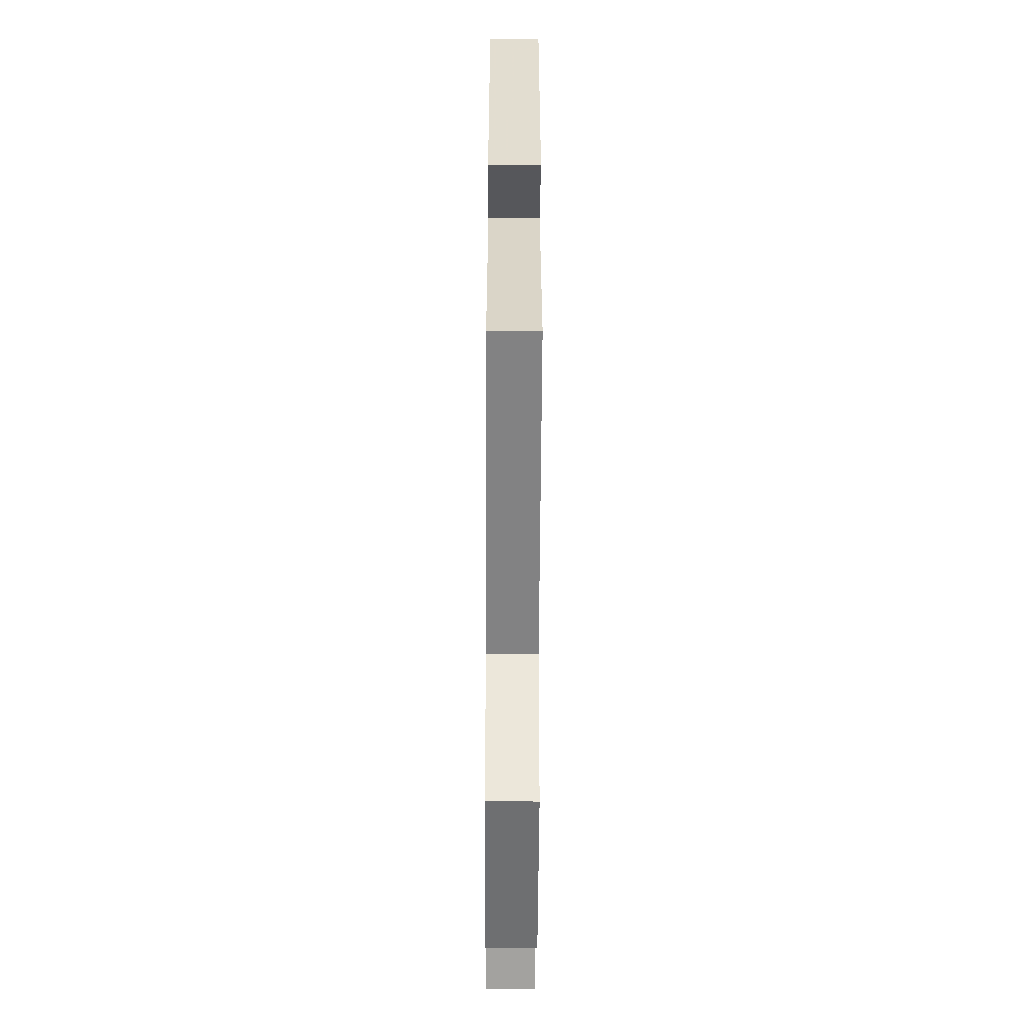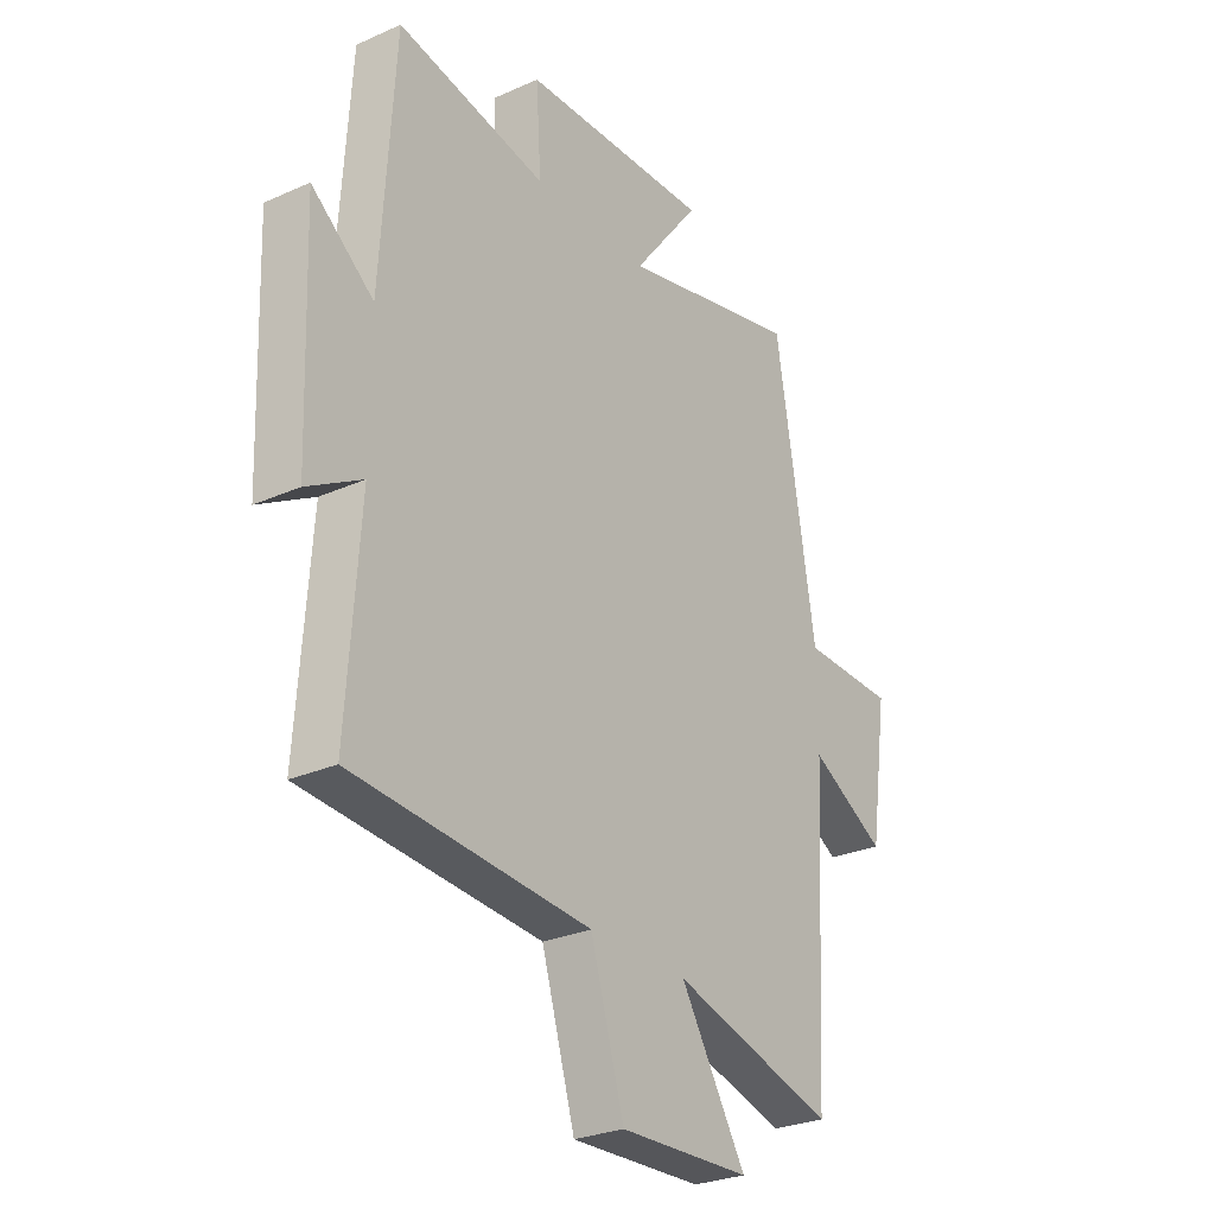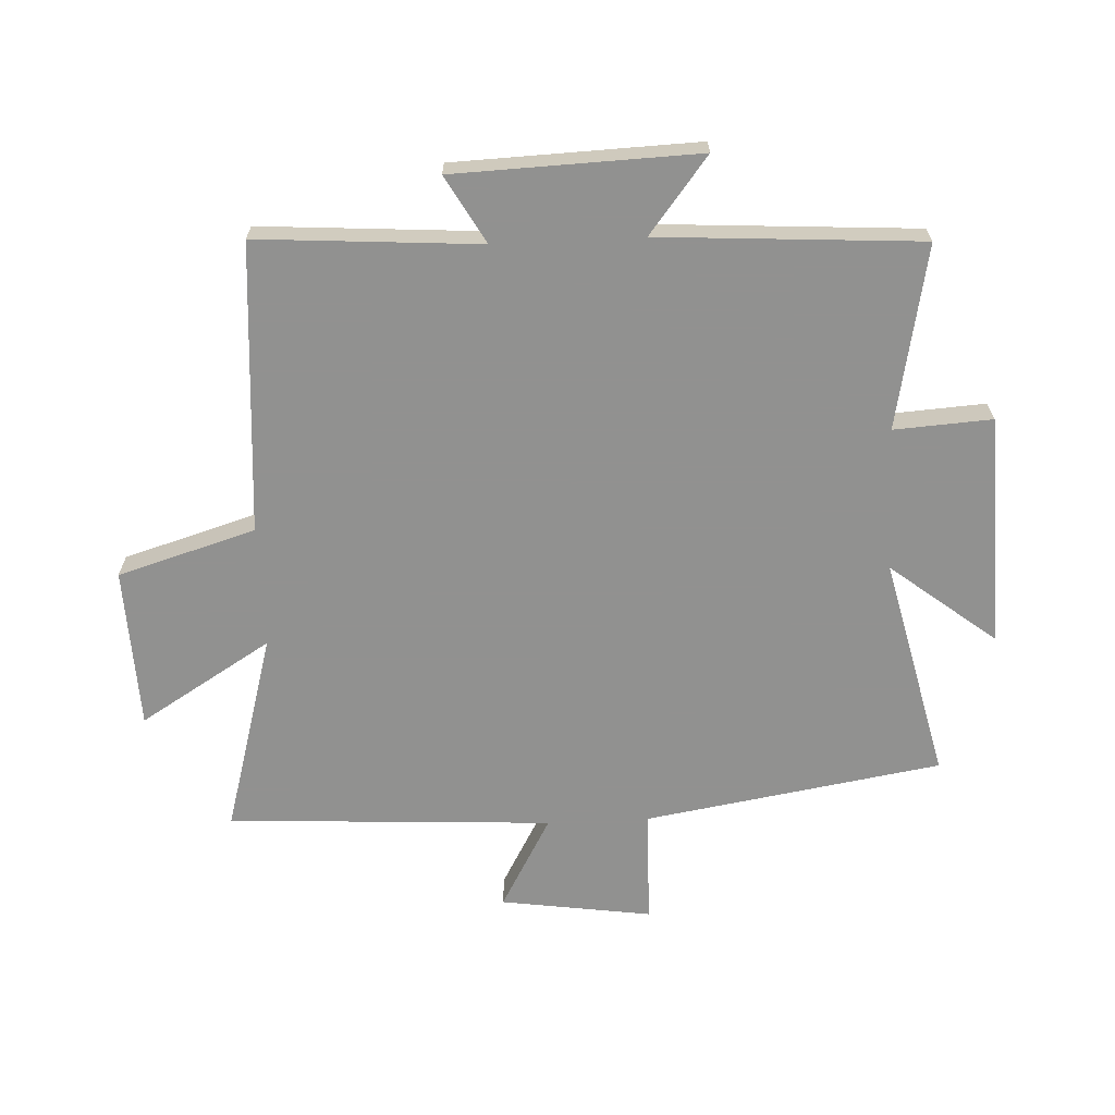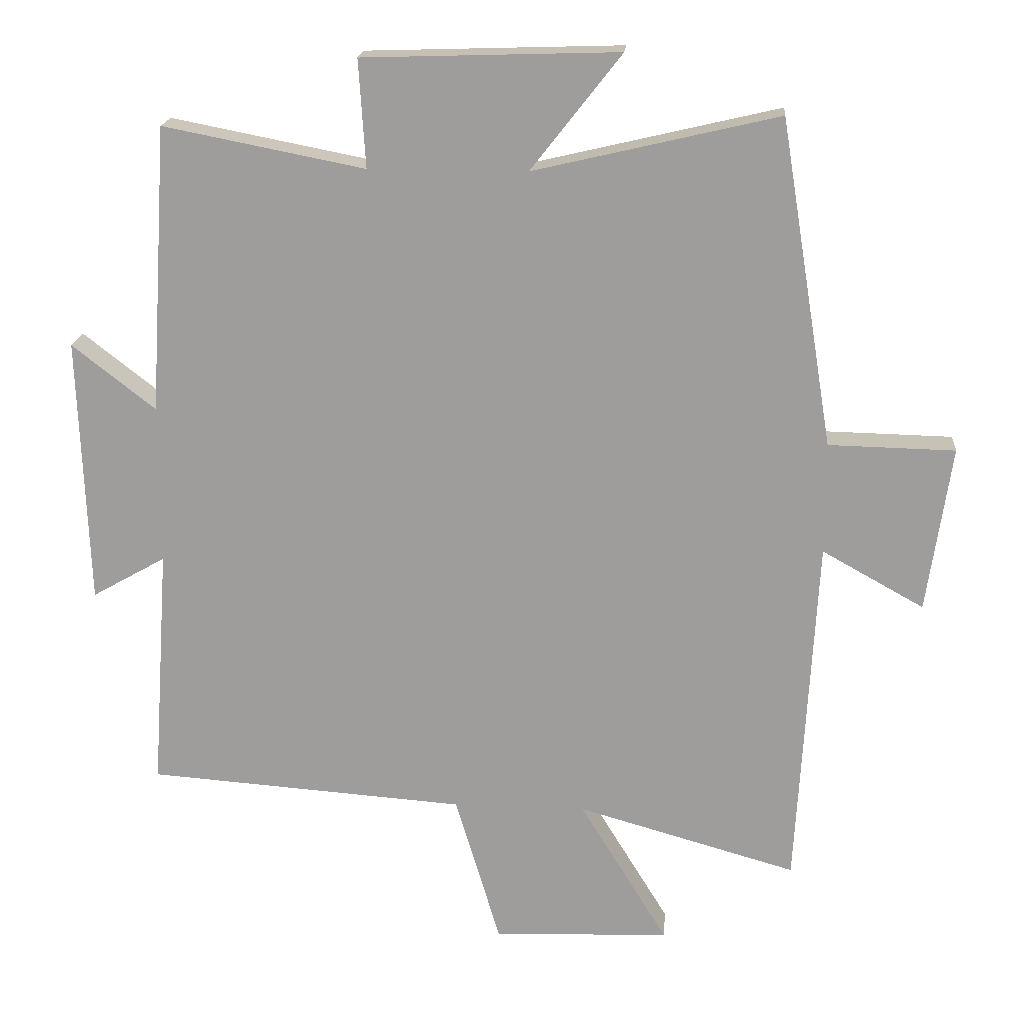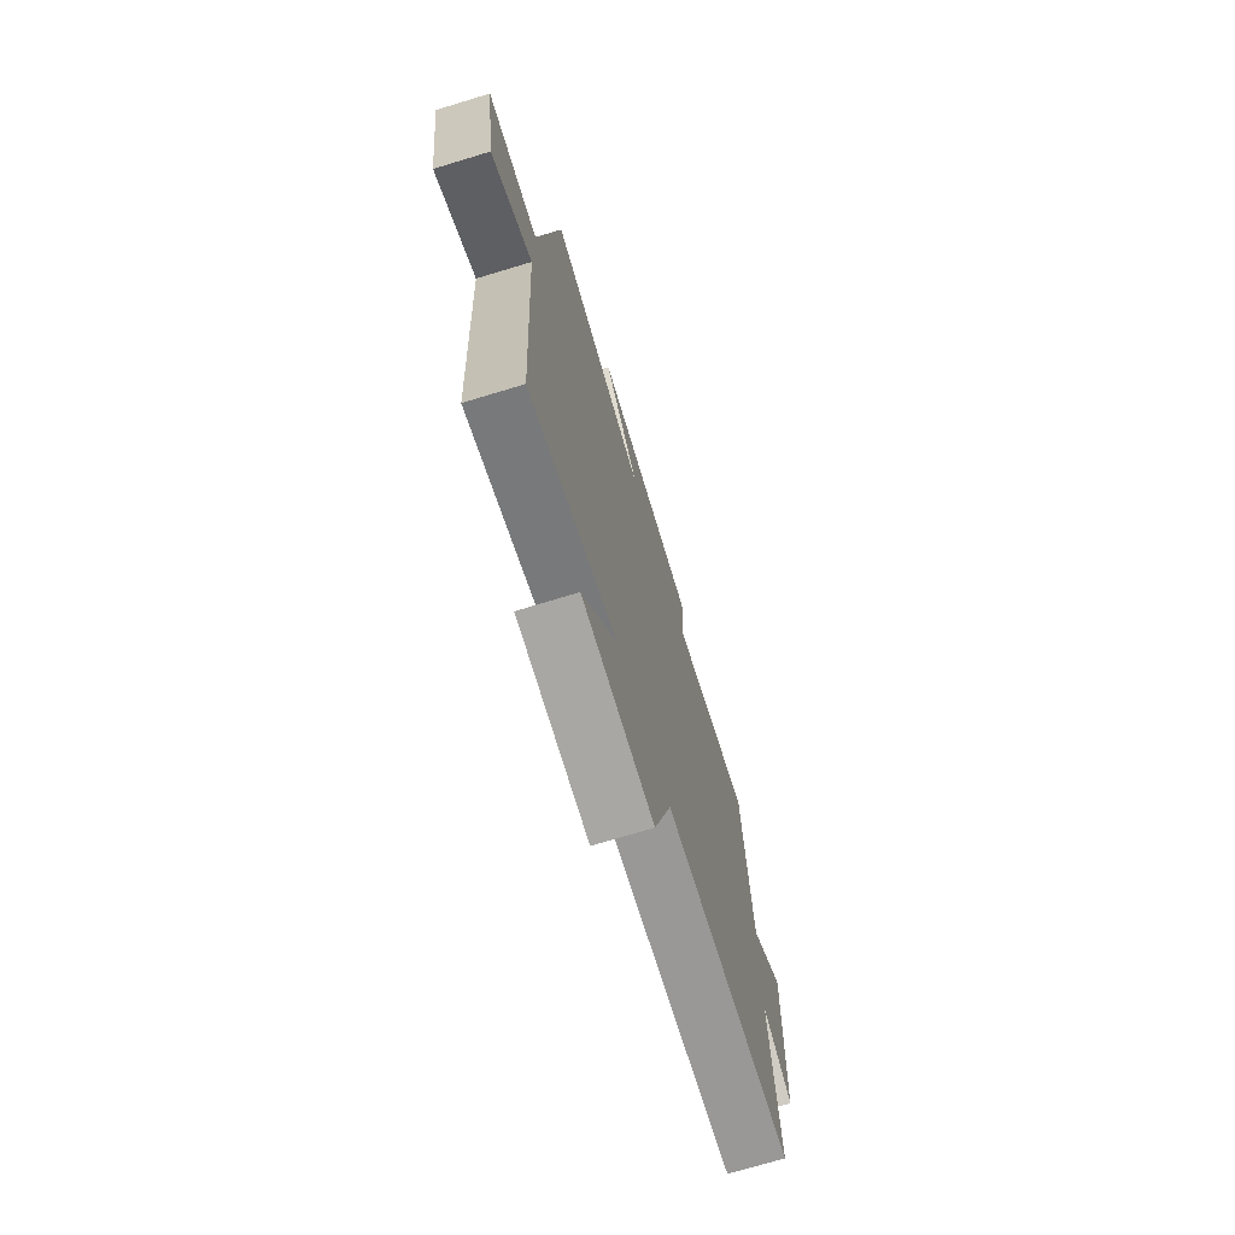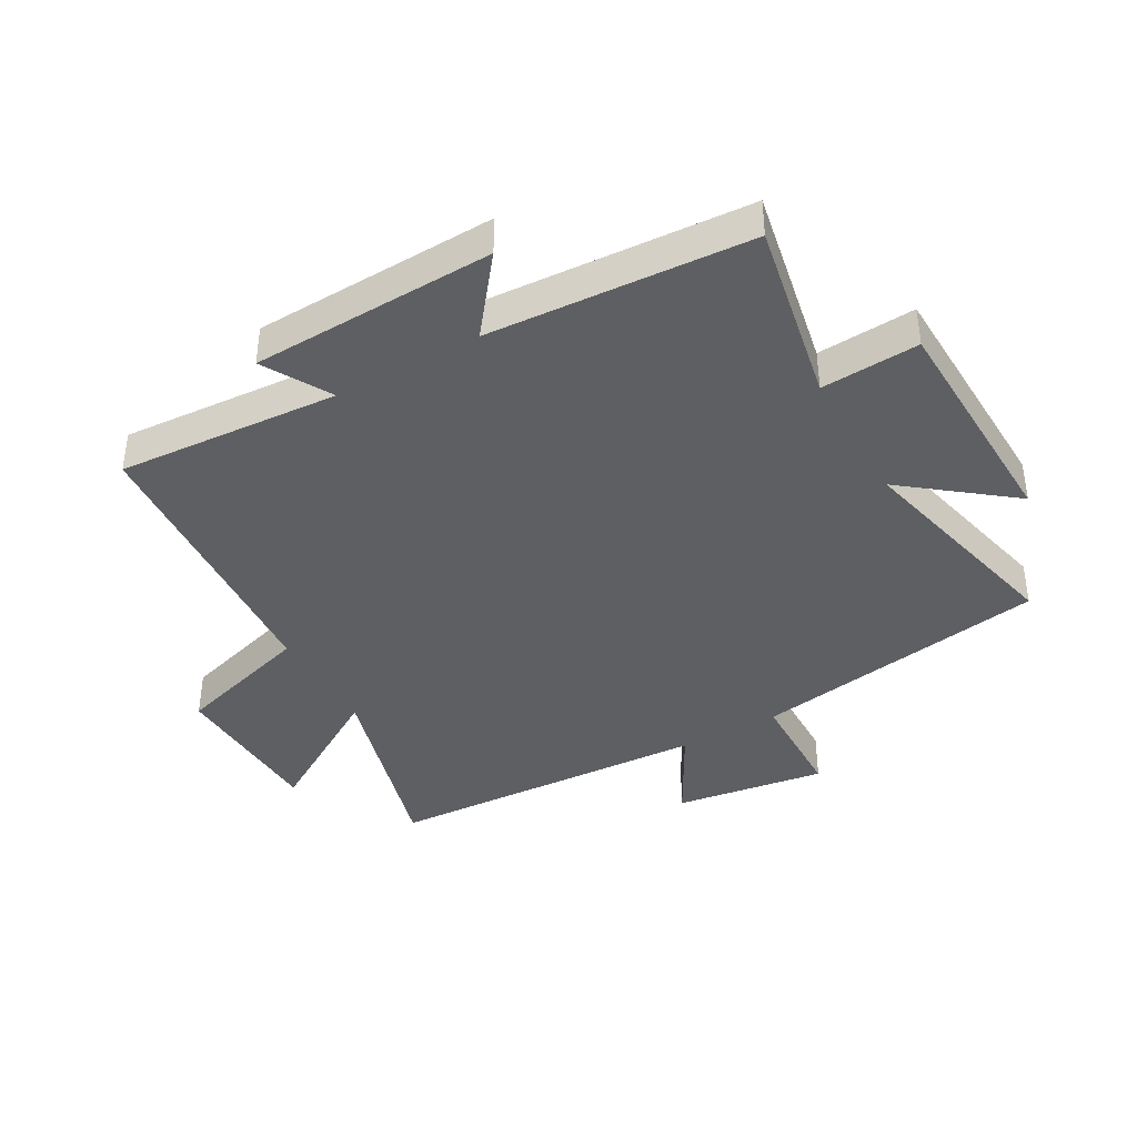
<metadata>
{"format":"obj","ext":"obj","renderer":"f3d","projection":"perspective","resolution":1024,"background":"white","views":[{"elev":-56.7,"azim":-90.3,"up":"+Z"},{"elev":-27.7,"azim":-55.7,"up":"+Z"},{"elev":-66.0,"azim":-87.3,"up":"+Y"},{"elev":18.6,"azim":4.7,"up":"+Z"},{"elev":-72.5,"azim":106.9,"up":"+Z"},{"elev":-40.0,"azim":-60.5,"up":"+Y"}]}
</metadata>
<code>
v -0.473 0.07 0.558
v -0.175 0.07 0.5
v -0.185 0.07 0.659
v 0.193 0.07 0.671
v 0.059 0.07 0.5
v 0.421 0.07 0.585
v 0.5 0.07 0.102
v 0.687 0.07 0.098
v 0.651 0.07 -0.148
v 0.5 0.07 -0.064
v 0.471 0.07 -0.592
v 0.145 0.07 -0.5
v 0.276 0.07 -0.714
v 0.014 0.07 -0.724
v -0.053 0.07 -0.5
v -0.525 0.07 -0.466
v -0.5 0.07 -0.105
v -0.609 0.07 -0.167
v -0.623 0.07 0.229
v -0.5 0.07 0.133
v -0.473 0 0.558
v -0.175 0 0.5
v -0.185 0 0.659
v 0.193 0 0.671
v 0.059 0 0.5
v 0.421 0 0.585
v 0.5 0 0.102
v 0.687 0 0.098
v 0.651 0 -0.148
v 0.5 0 -0.064
v 0.471 0 -0.592
v 0.145 0 -0.5
v 0.276 0 -0.714
v 0.014 0 -0.724
v -0.053 0 -0.5
v -0.525 0 -0.466
v -0.5 0 -0.105
v -0.609 0 -0.167
v -0.623 0 0.229
v -0.5 0 0.133
f 17 18 19 20
f 17 20 1 2
f 15 16 17 2
f 12 13 14 15
f 12 15 2 3
f 10 11 12 3
f 7 8 9 10
f 5 6 7 10
f 5 10 3
f 3 4 5
f 40 39 38 37
f 22 21 40 37
f 22 37 36 35
f 35 34 33 32
f 23 22 35 32
f 23 32 31 30
f 30 29 28 27
f 30 27 26 25
f 23 30 25
f 25 24 23
f 1 21 22 2
f 2 22 23 3
f 3 23 24 4
f 4 24 25 5
f 5 25 26 6
f 6 26 27 7
f 7 27 28 8
f 8 28 29 9
f 9 29 30 10
f 10 30 31 11
f 11 31 32 12
f 12 32 33 13
f 13 33 34 14
f 14 34 35 15
f 15 35 36 16
f 16 36 37 17
f 17 37 38 18
f 18 38 39 19
f 19 39 40 20
f 20 40 21 1

</code>
